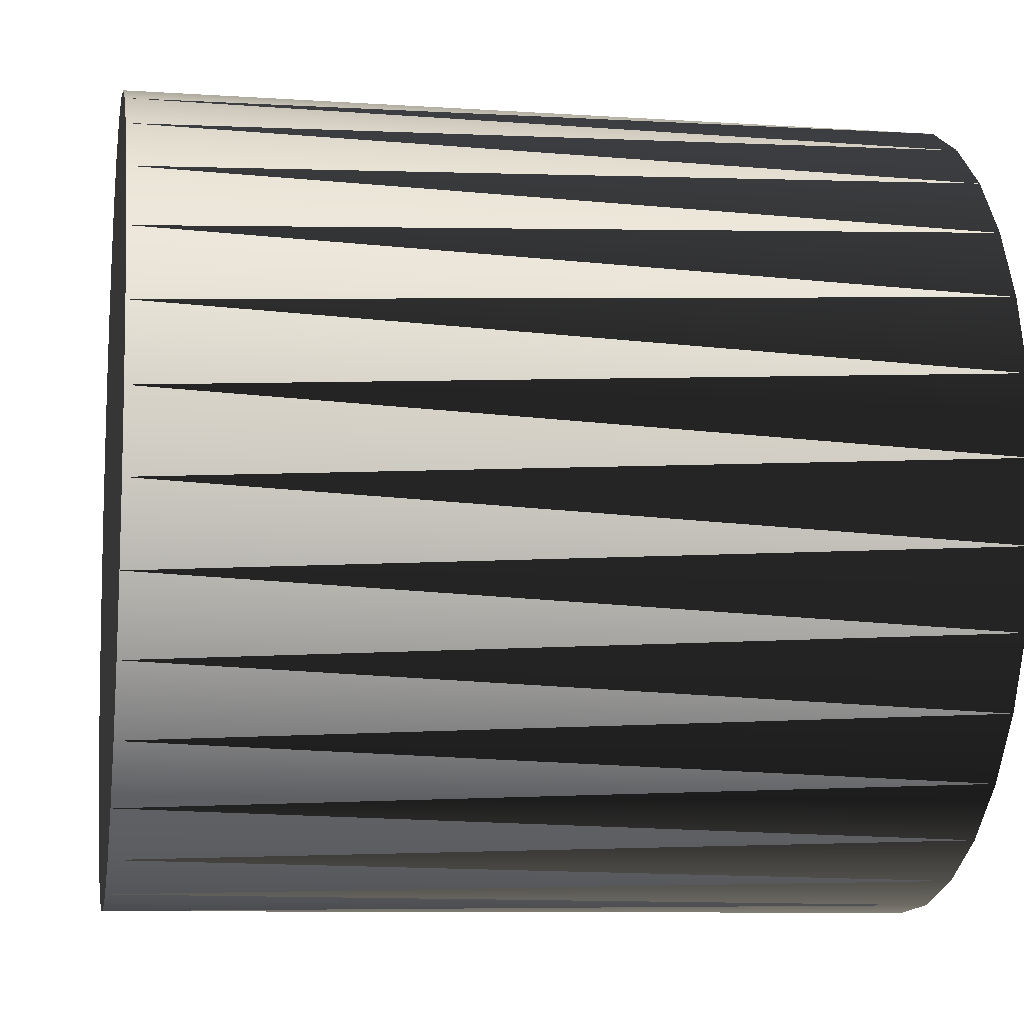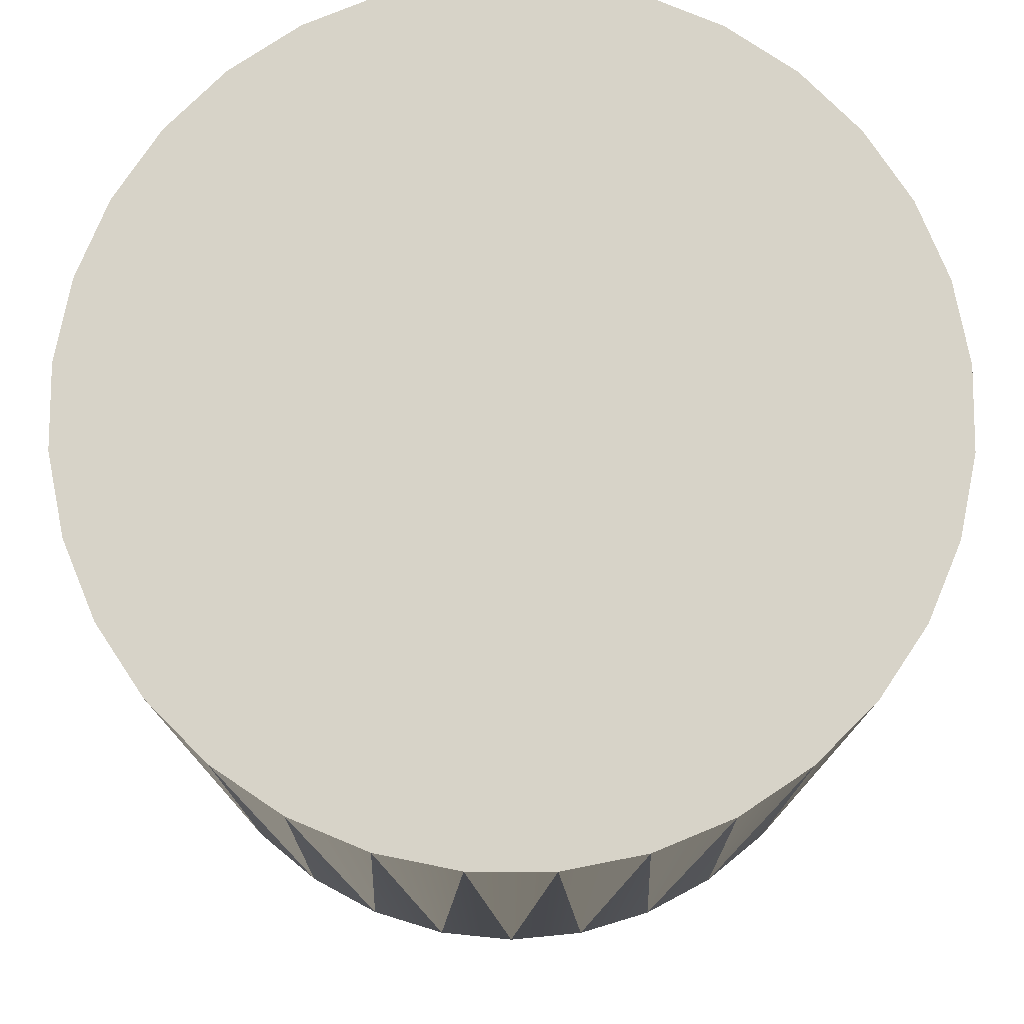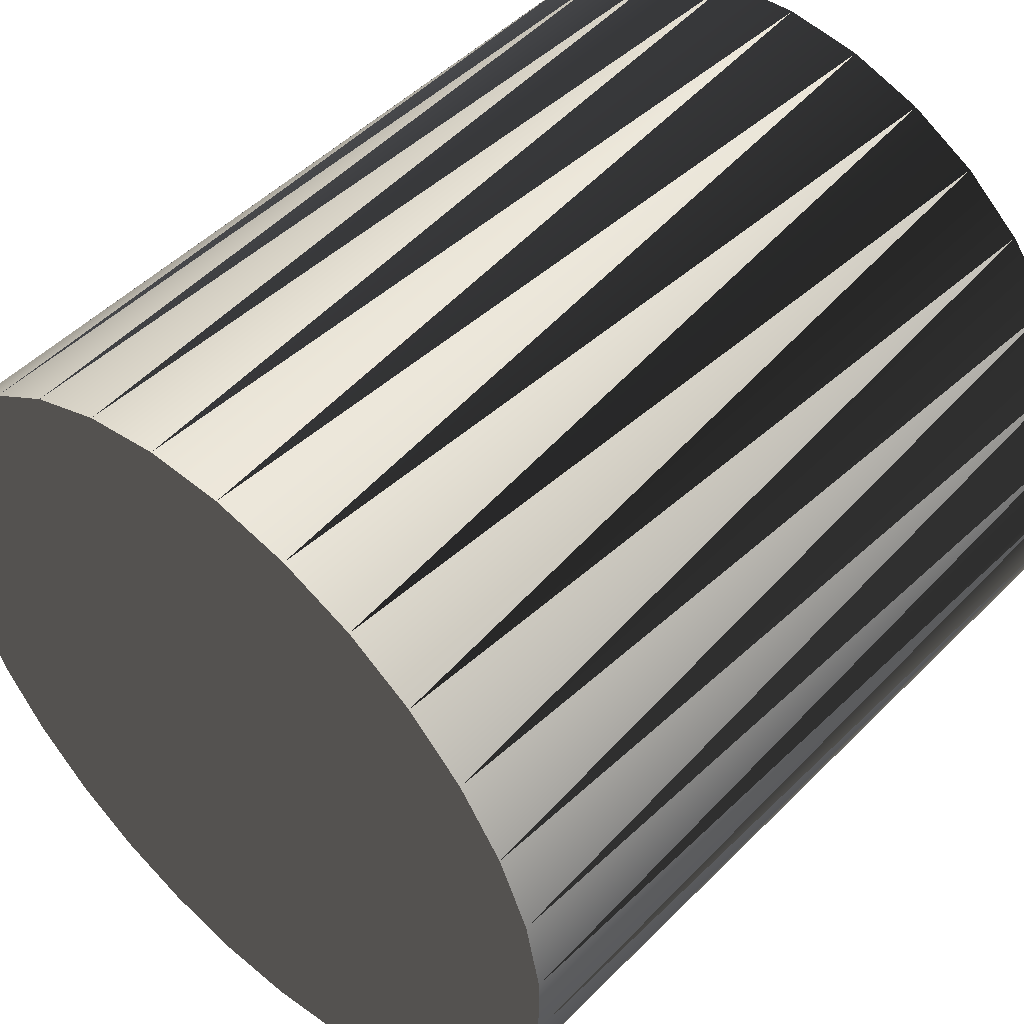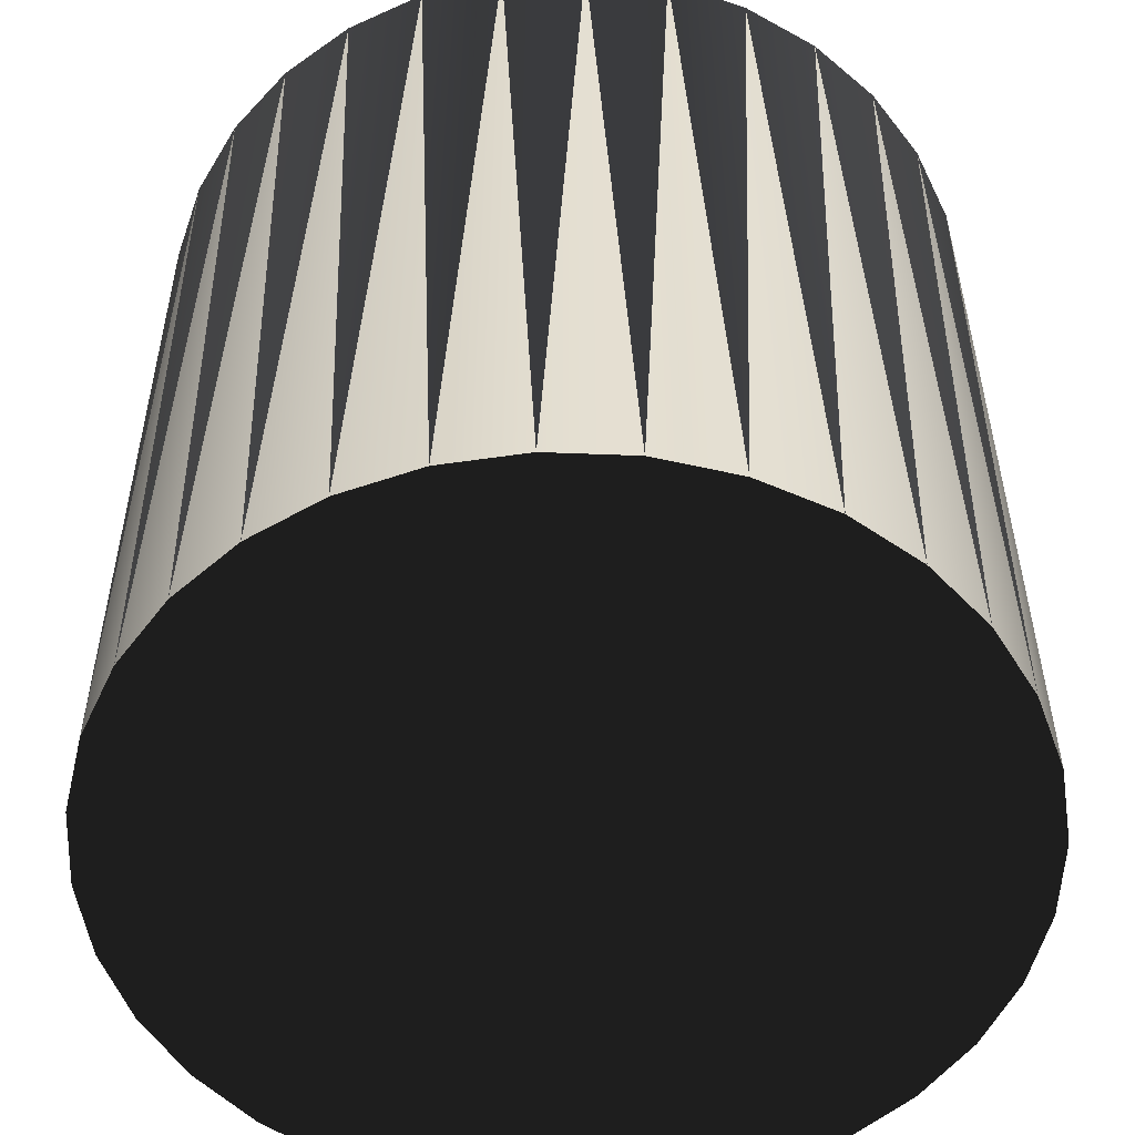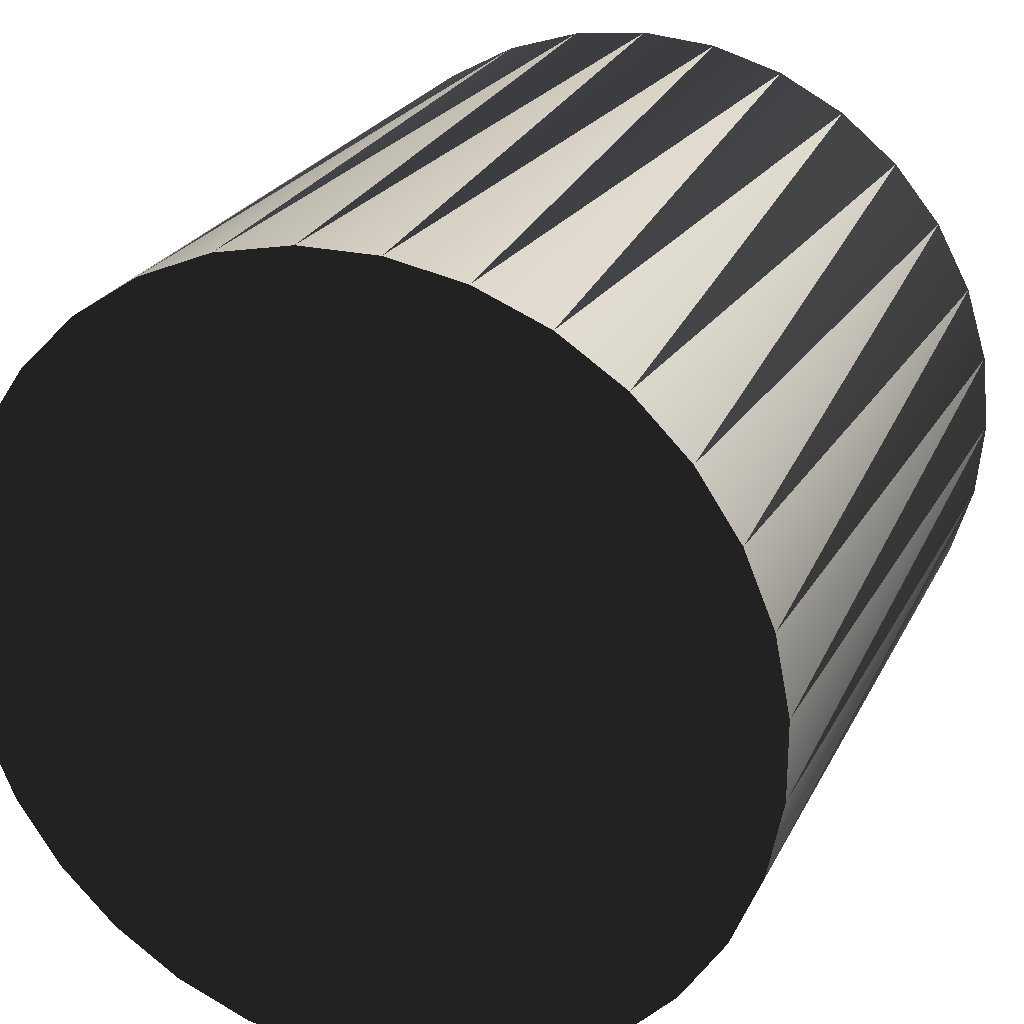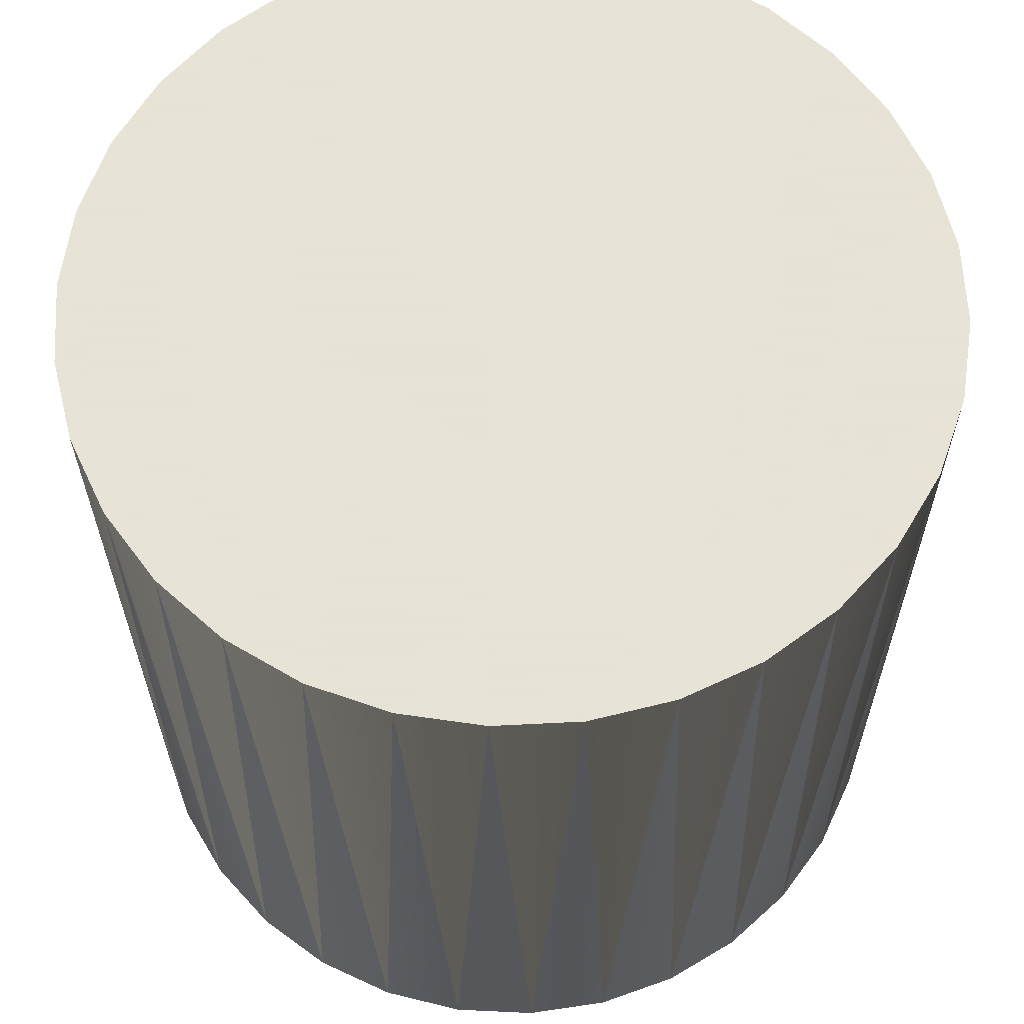
<metadata>
{"format":"obj","ext":"obj","renderer":"f3d","projection":"perspective","resolution":1024,"background":"white","views":[{"elev":-8.5,"azim":-99.9,"up":"+Y"},{"elev":77.0,"azim":129.5,"up":"+Z"},{"elev":50.1,"azim":-137.5,"up":"+Y"},{"elev":-53.5,"azim":20.1,"up":"+Z"},{"elev":23.7,"azim":-159.1,"up":"+Y"},{"elev":62.8,"azim":160.2,"up":"+Z"}]}
</metadata>
<code>
v 1 0 2
v 0.9808 0.1951 2
v 0.9239 0.3827 2
v 0.8315 0.5556 2
v 0.7071 0.7071 2
v 0.5556 0.8315 2
v 0.3827 0.9239 2
v 0.1951 0.9808 2
v 0 1 2
v -0.1951 0.9808 2
v -0.3827 0.9239 2
v -0.5556 0.8315 2
v -0.7071 0.7071 2
v -0.8315 0.5556 2
v -0.9239 0.3827 2
v -0.9808 0.1951 2
v -1 0 2
v -0.9808 -0.1951 2
v -0.9239 -0.3827 2
v -0.8315 -0.5556 2
v -0.7071 -0.7071 2
v -0.5556 -0.8315 2
v -0.3827 -0.9239 2
v -0.1951 -0.9808 2
v -0 -1 2
v 0.1951 -0.9808 2
v 0.3827 -0.9239 2
v 0.5556 -0.8315 2
v 0.7071 -0.7071 2
v 0.8315 -0.5556 2
v 0.9239 -0.3827 2
v 0.9808 -0.1951 2
v 0.7961 0 2
v 0.6698 0.4304 2
v 0.3307 0.7242 2
v -0.1133 0.788 2
v -0.5214 0.6017 2
v -0.7639 0.2243 2
v -0.7639 -0.2243 2
v -0.5214 -0.6017 2
v -0.1133 -0.788 2
v 0.3307 -0.7242 2
v 0.6698 -0.4304 2
v 0.9952 0.09802 0
v 0.9569 0.2903 0
v 0.8819 0.4714 0
v 0.773 0.6344 0
v 0.6344 0.773 0
v 0.4714 0.8819 0
v 0.2903 0.9569 0
v 0.09802 0.9952 0
v -0.09802 0.9952 0
v -0.2903 0.9569 0
v -0.4714 0.8819 0
v -0.6344 0.773 0
v -0.773 0.6344 0
v -0.8819 0.4714 0
v -0.9569 0.2903 0
v -0.9952 0.09802 0
v -0.9952 -0.09802 0
v -0.9569 -0.2903 0
v -0.8819 -0.4714 0
v -0.773 -0.6344 0
v -0.6344 -0.773 0
v -0.4714 -0.8819 0
v -0.2903 -0.9569 0
v -0.09802 -0.9952 0
v 0.09802 -0.9952 0
v 0.2903 -0.9569 0
v 0.4714 -0.8819 0
v 0.6344 -0.773 0
v 0.773 -0.6344 0
v 0.8819 -0.4714 0
v 0.9569 -0.2903 0
v 0.9952 -0.09802 0
v 0.7923 0.07804 0
v 0.6243 0.494 0
v 0.2582 0.7531 0
v -0.19 0.7731 0
v -0.5778 0.5477 0
v -0.7822 0.1483 0
v -0.7382 -0.2981 0
v -0.4599 -0.6499 0
v -0.03552 -0.7954 0
v 0.4001 -0.6883 0
v 0.7087 -0.3627 0
f 38 16 17
f 39 38 17
f 42 29 43
f 23 41 40
f 29 30 43
f 30 31 43
f 33 32 1
f 32 33 43
f 31 32 43
f 33 2 34
f 2 33 1
f 36 35 8
f 14 38 37
f 18 39 17
f 18 19 39
f 39 20 40
f 19 20 39
f 20 21 40
f 26 42 41
f 26 41 25
f 26 27 42
f 41 24 25
f 23 24 41
f 21 22 40
f 22 23 40
f 3 4 34
f 2 3 34
f 35 7 8
f 6 7 35
f 4 5 34
f 5 35 34
f 5 6 35
f 38 15 16
f 14 15 38
f 12 13 37
f 13 14 37
f 9 36 8
f 9 10 36
f 10 11 36
f 36 11 37
f 11 12 37
f 42 28 29
f 27 28 42
f 36 39 40
f 41 36 40
f 36 33 34
f 35 36 34
f 36 38 39
f 33 36 43
f 42 36 41
f 38 36 37
f 36 42 43
f 61 82 60
f 48 78 77
f 79 54 80
f 47 48 77
f 46 47 77
f 45 76 44
f 76 45 77
f 45 46 77
f 69 85 84
f 70 85 69
f 63 83 82
f 56 57 80
f 57 81 80
f 81 57 58
f 82 81 60
f 78 51 79
f 79 51 52
f 50 51 78
f 53 79 52
f 53 54 79
f 55 56 80
f 54 55 80
f 75 76 86
f 76 75 44
f 85 72 86
f 72 73 86
f 62 82 61
f 62 63 82
f 83 64 65
f 64 83 63
f 68 69 84
f 67 68 84
f 66 67 84
f 83 66 84
f 66 83 65
f 81 59 60
f 59 81 58
f 49 78 48
f 49 50 78
f 73 74 86
f 74 75 86
f 71 85 70
f 71 72 85
f 76 81 86
f 81 78 79
f 81 79 80
f 83 81 82
f 81 76 77
f 81 85 86
f 78 81 77
f 85 81 84
f 81 83 84
f 1 2 44
f 2 3 45
f 3 4 46
f 4 5 47
f 5 6 48
f 6 7 49
f 7 8 50
f 8 9 51
f 9 10 52
f 10 11 53
f 11 12 54
f 12 13 55
f 13 14 56
f 14 15 57
f 15 16 58
f 16 17 59
f 17 18 60
f 18 19 61
f 19 20 62
f 20 21 63
f 21 22 64
f 22 23 65
f 23 24 66
f 24 25 67
f 25 26 68
f 26 27 69
f 27 28 70
f 28 29 71
f 29 30 72
f 30 31 73
f 31 32 74
f 32 1 75
f 44 45 2
f 45 46 3
f 46 47 4
f 47 48 5
f 48 49 6
f 49 50 7
f 50 51 8
f 51 52 9
f 52 53 10
f 53 54 11
f 54 55 12
f 55 56 13
f 56 57 14
f 57 58 15
f 58 59 16
f 59 60 17
f 60 61 18
f 61 62 19
f 62 63 20
f 63 64 21
f 64 65 22
f 65 66 23
f 66 67 24
f 67 68 25
f 68 69 26
f 69 70 27
f 70 71 28
f 71 72 29
f 72 73 30
f 73 74 31
f 74 75 32
f 75 44 1

</code>
